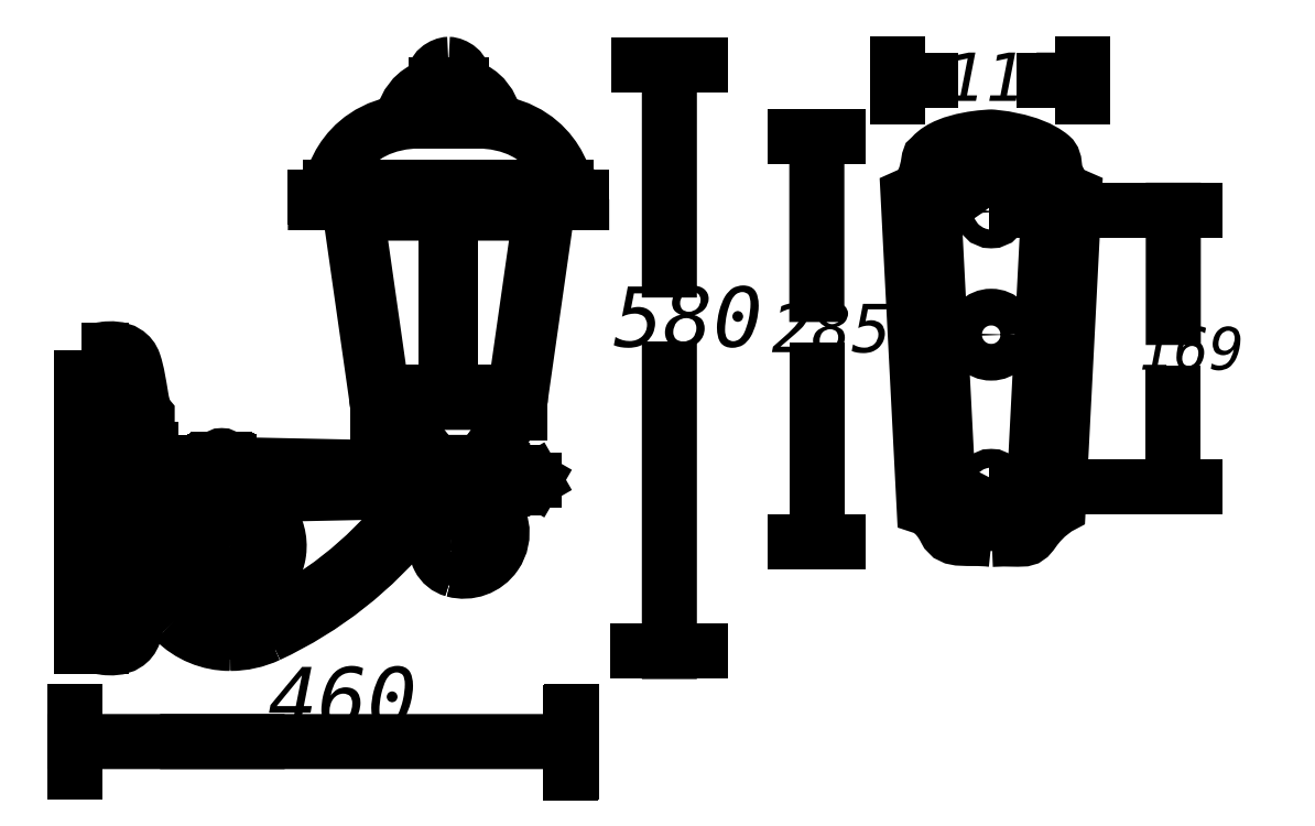
<metadata>
{"format":"dxf","ext":"dxf","renderer":"ezdxf+matplotlib","layout":"modelspace","background":"white","min_lineweight":24,"dpi":150}
</metadata>
<code>
0
SECTION
2
ENTITIES
0
INSERT
8
LIVELLO_1
2
AI9-BLK1
10
85.03
20
54.14
30
0
0
ENDSEC
0
EOF

</code>
